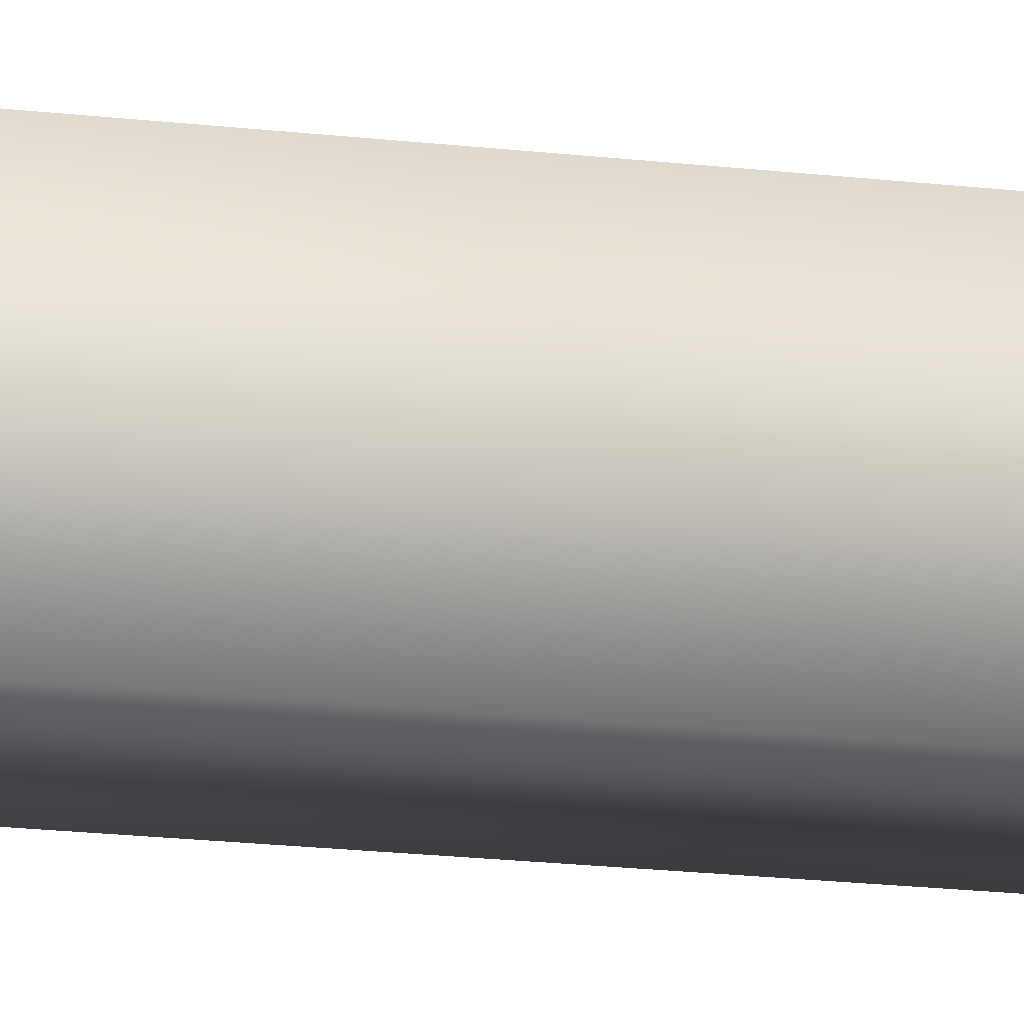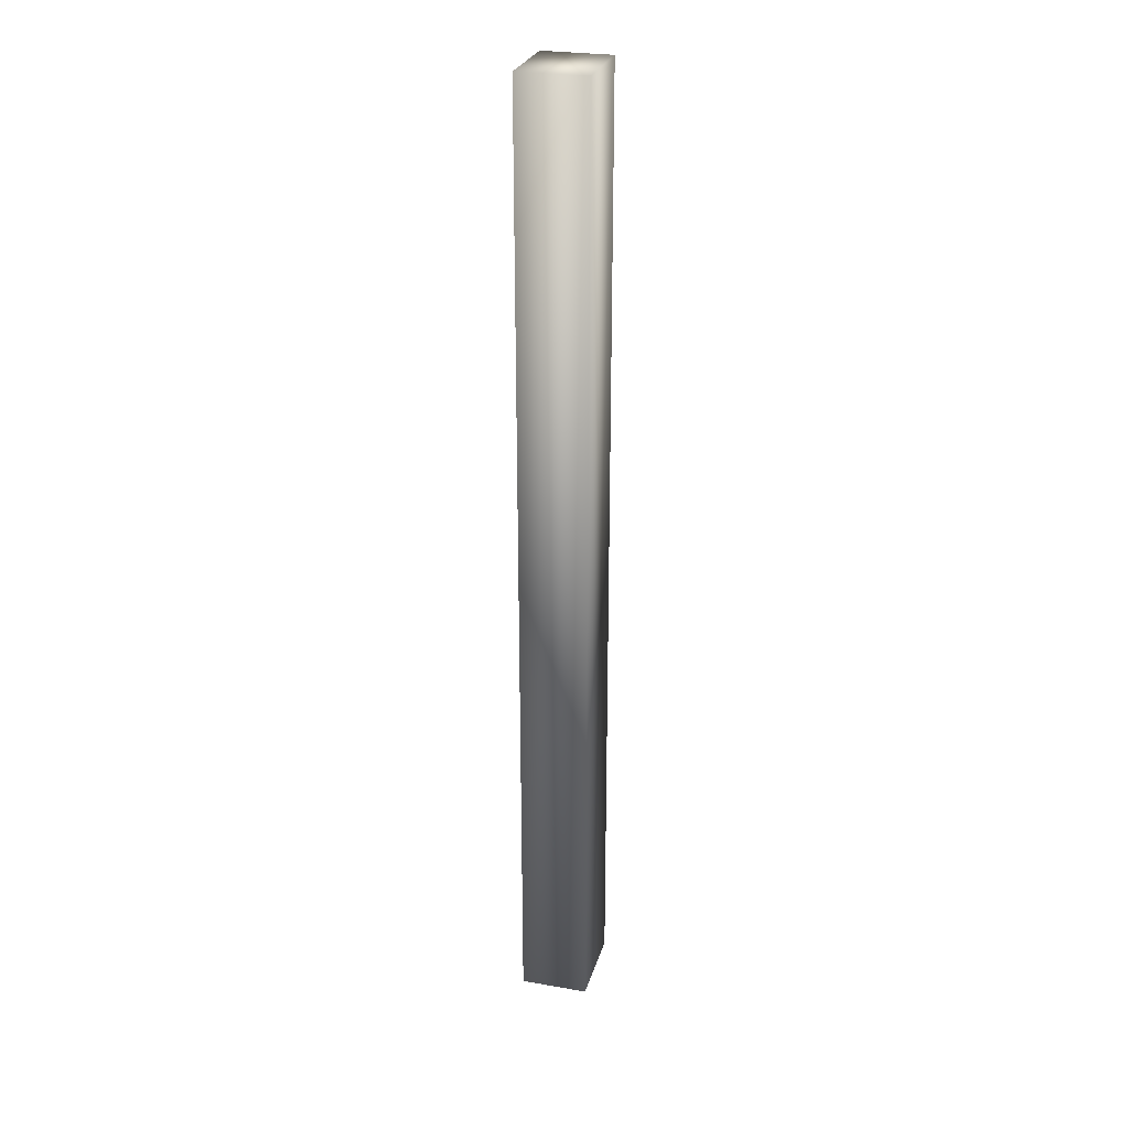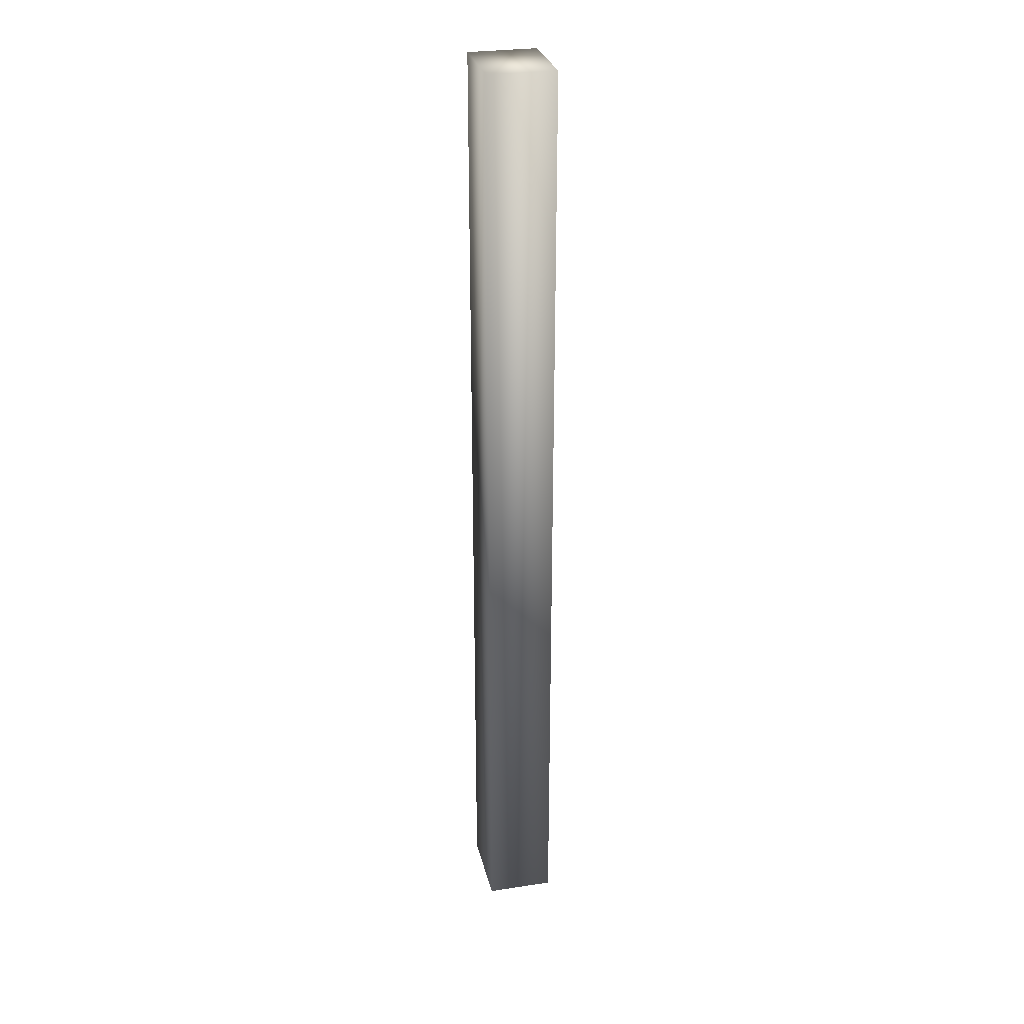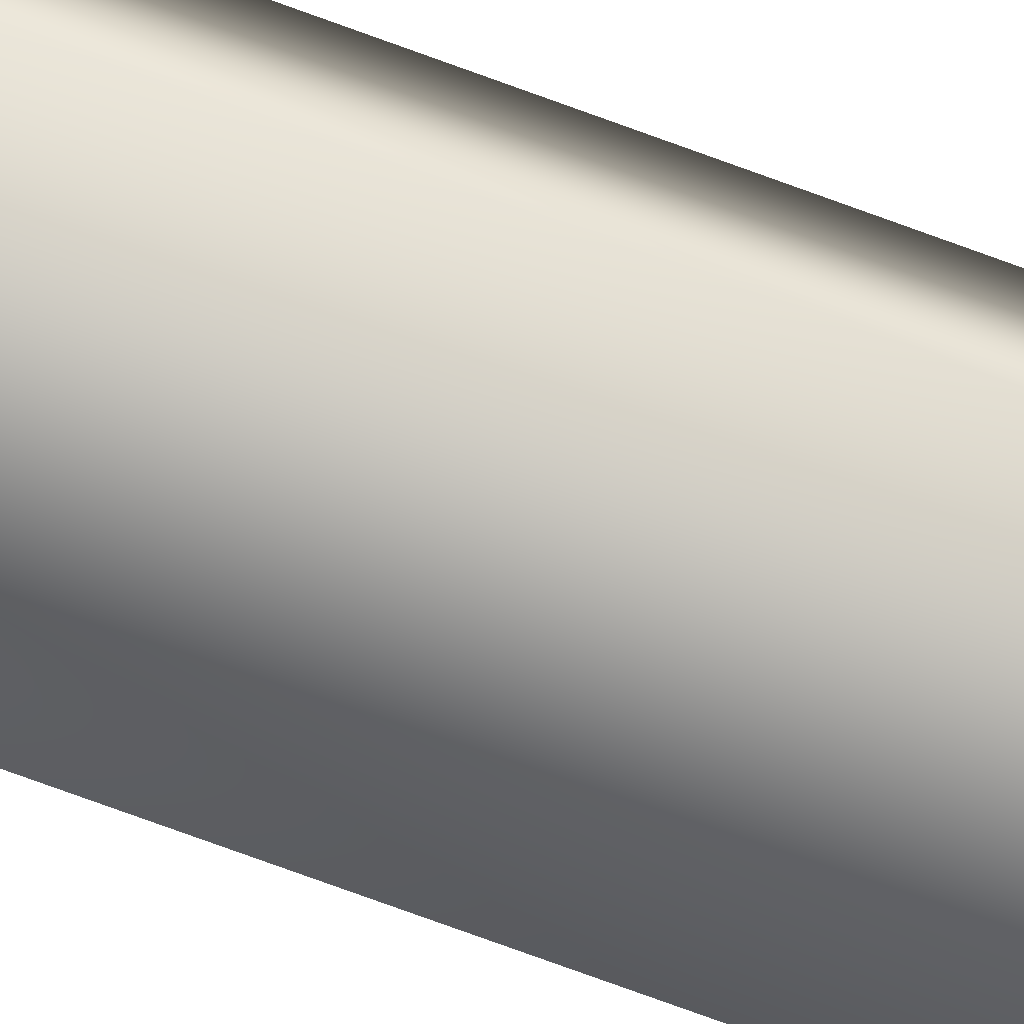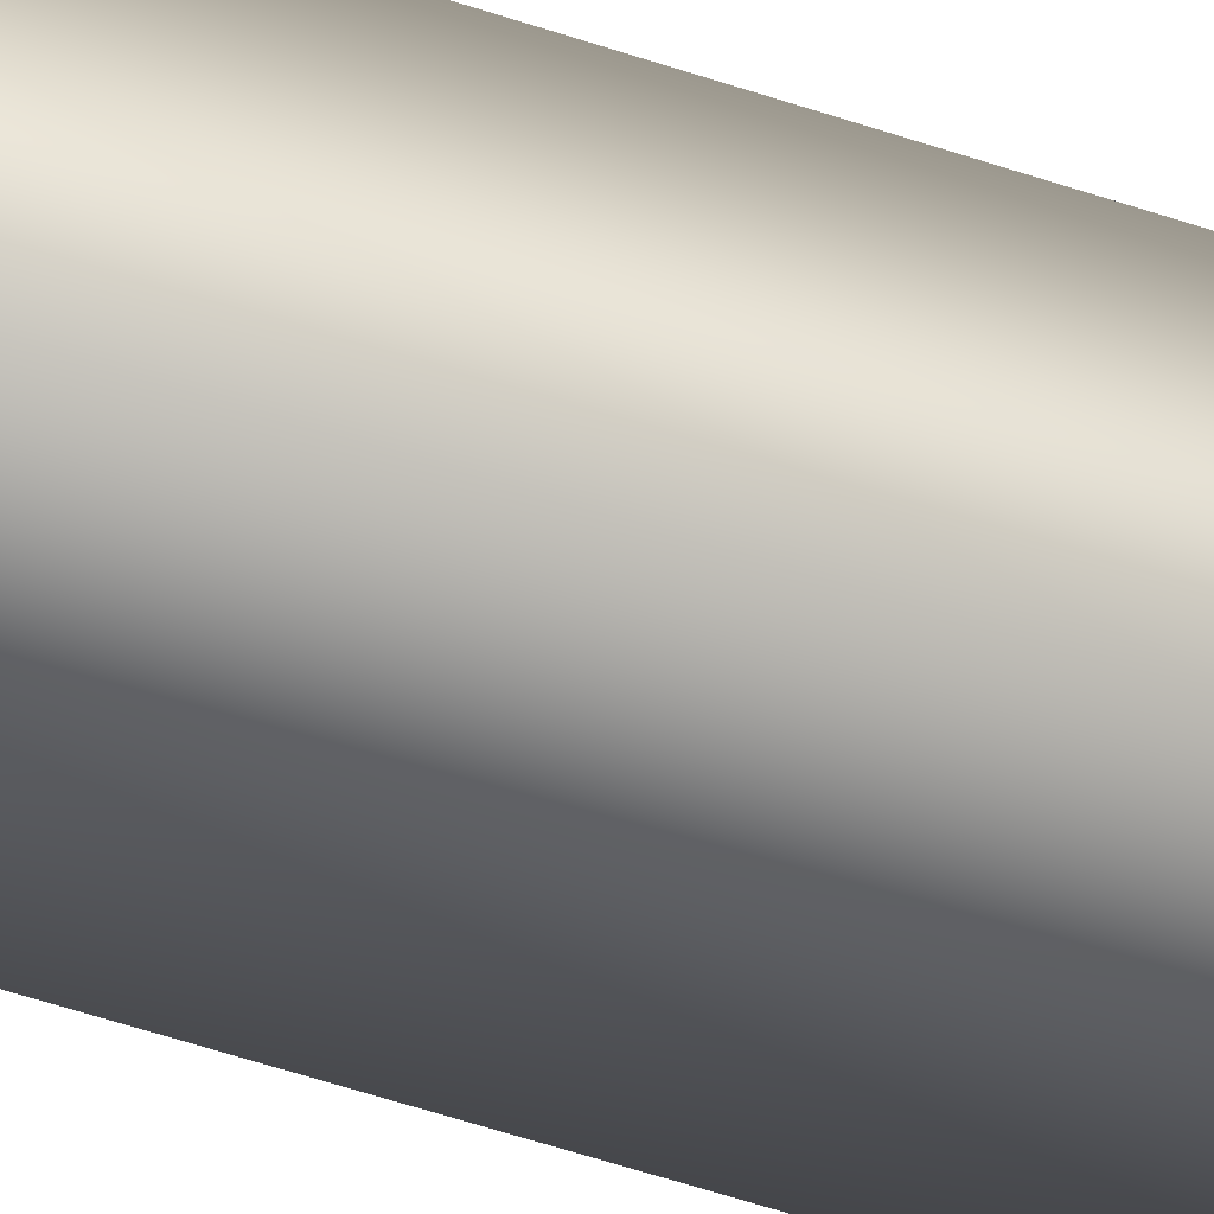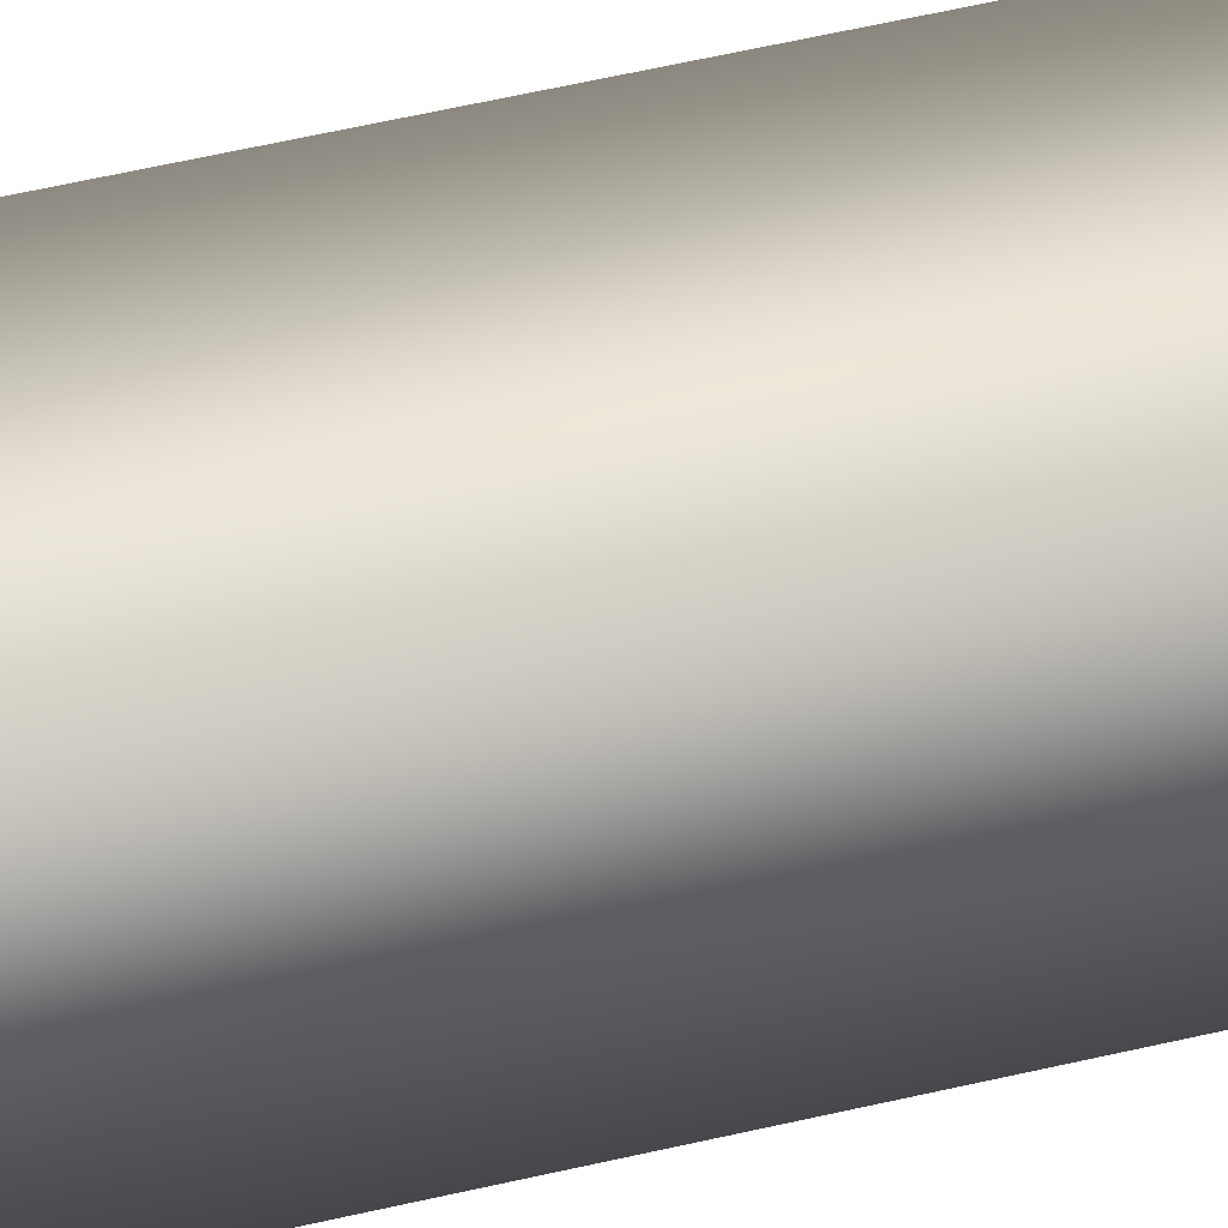
<metadata>
{"format":"obj","ext":"obj","renderer":"f3d","projection":"perspective","resolution":1024,"background":"white","views":[{"elev":-12.3,"azim":71.1,"up":"+Y"},{"elev":26.8,"azim":-74.9,"up":"+Z"},{"elev":28.7,"azim":-102.8,"up":"+Z"},{"elev":-76.4,"azim":70.0,"up":"+Y"},{"elev":-45.6,"azim":67.7,"up":"+Y"},{"elev":38.4,"azim":-108.2,"up":"+Y"}]}
</metadata>
<code>
v  178.3 3.294 184.7
v  182.5 3.294 184.7
v  182.5 0 184.7
v  178.3 0 184.7
v  178.3 0 231.3
v  178.3 3.294 231.3
v  182.5 0 231.3
v  182.5 3.294 231.3
o Box027
g Box027
f 1 2 3 4
f 1 4 5 6
f 7 5 4 3
f 7 3 2 8
f 8 2 1 6
f 7 8 6 5

</code>
